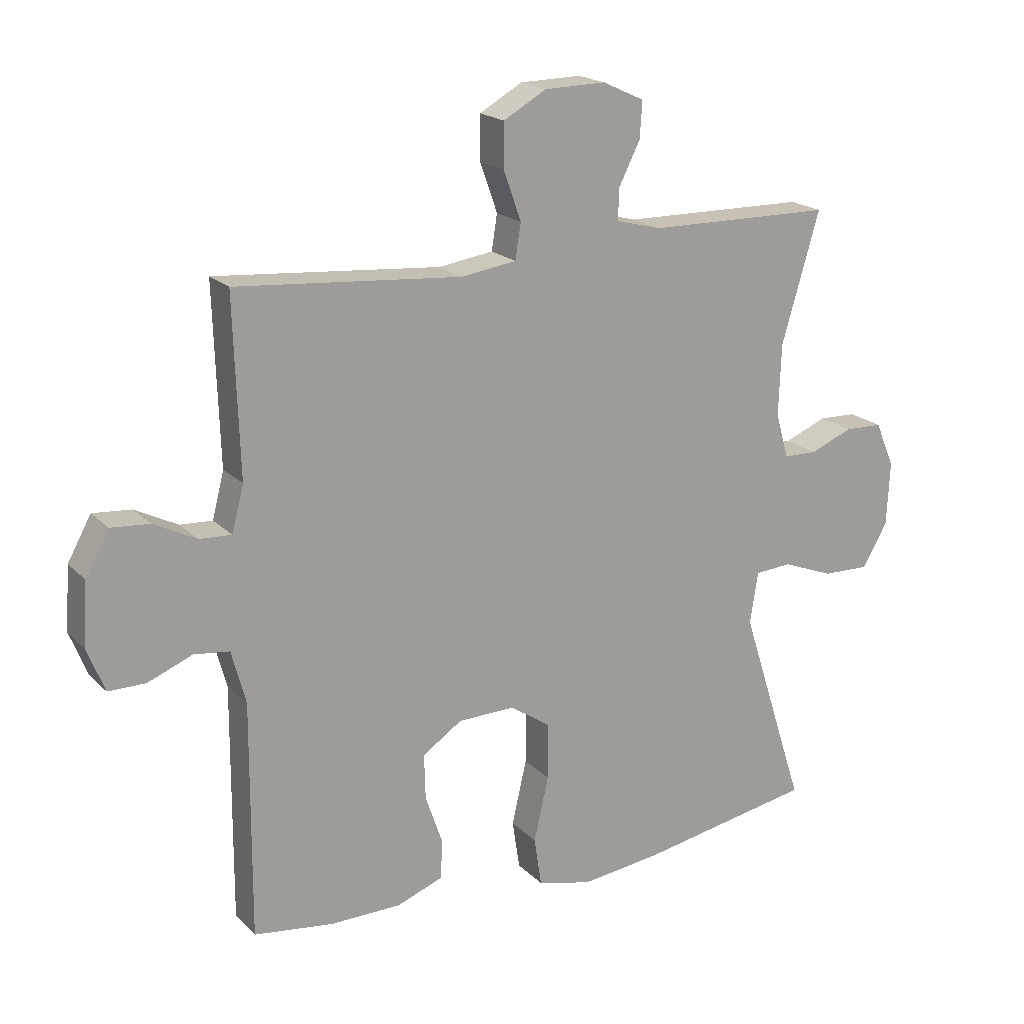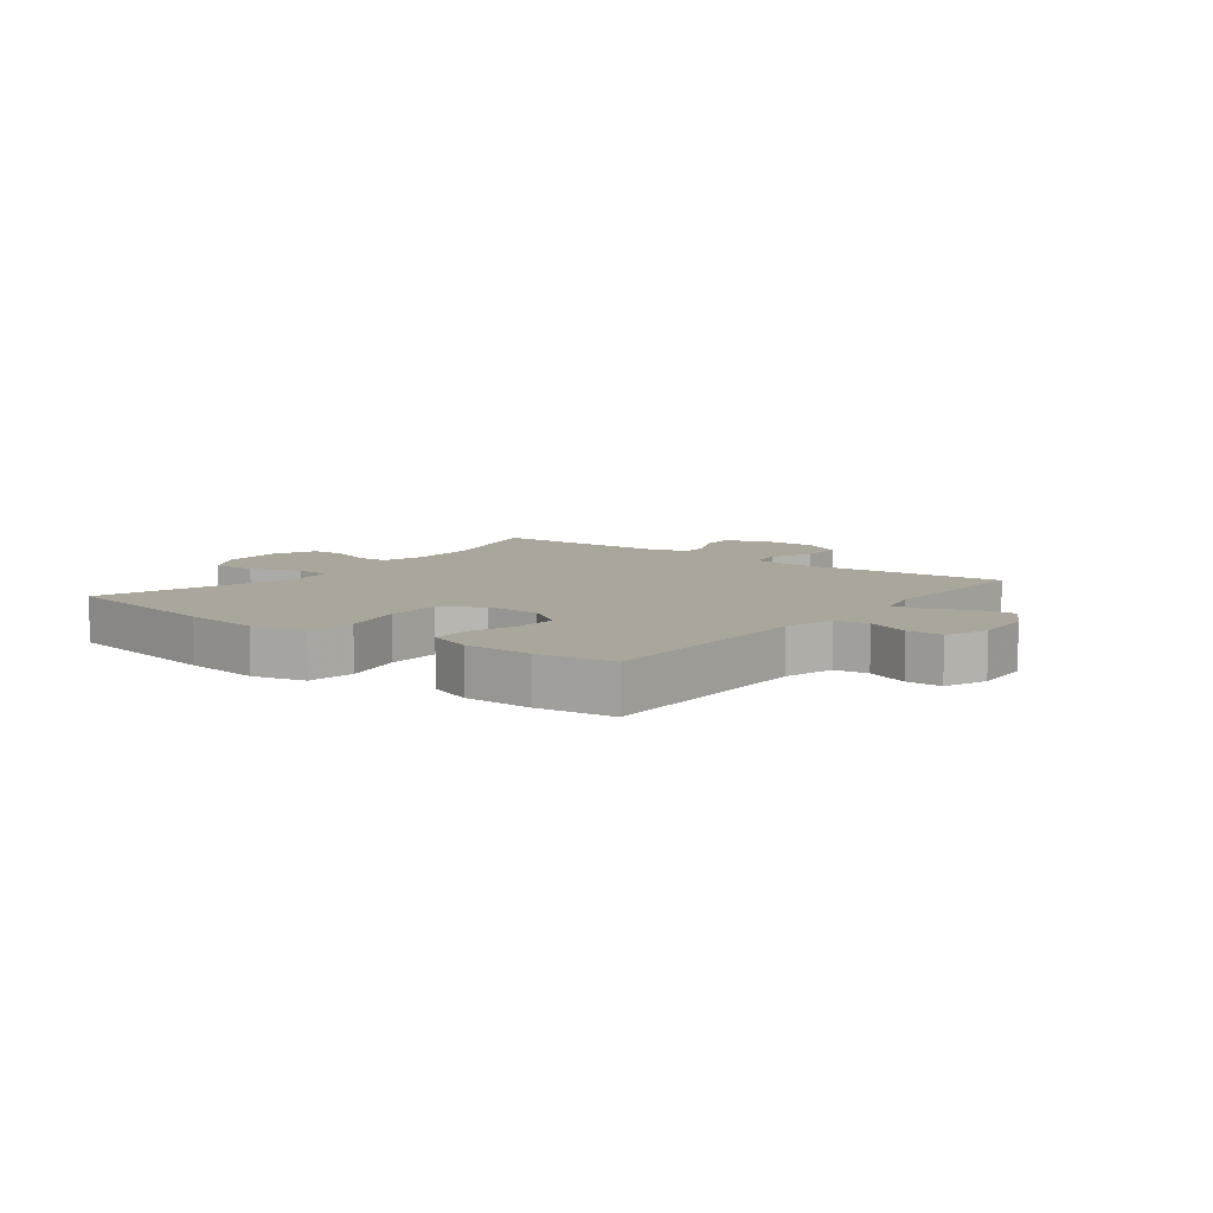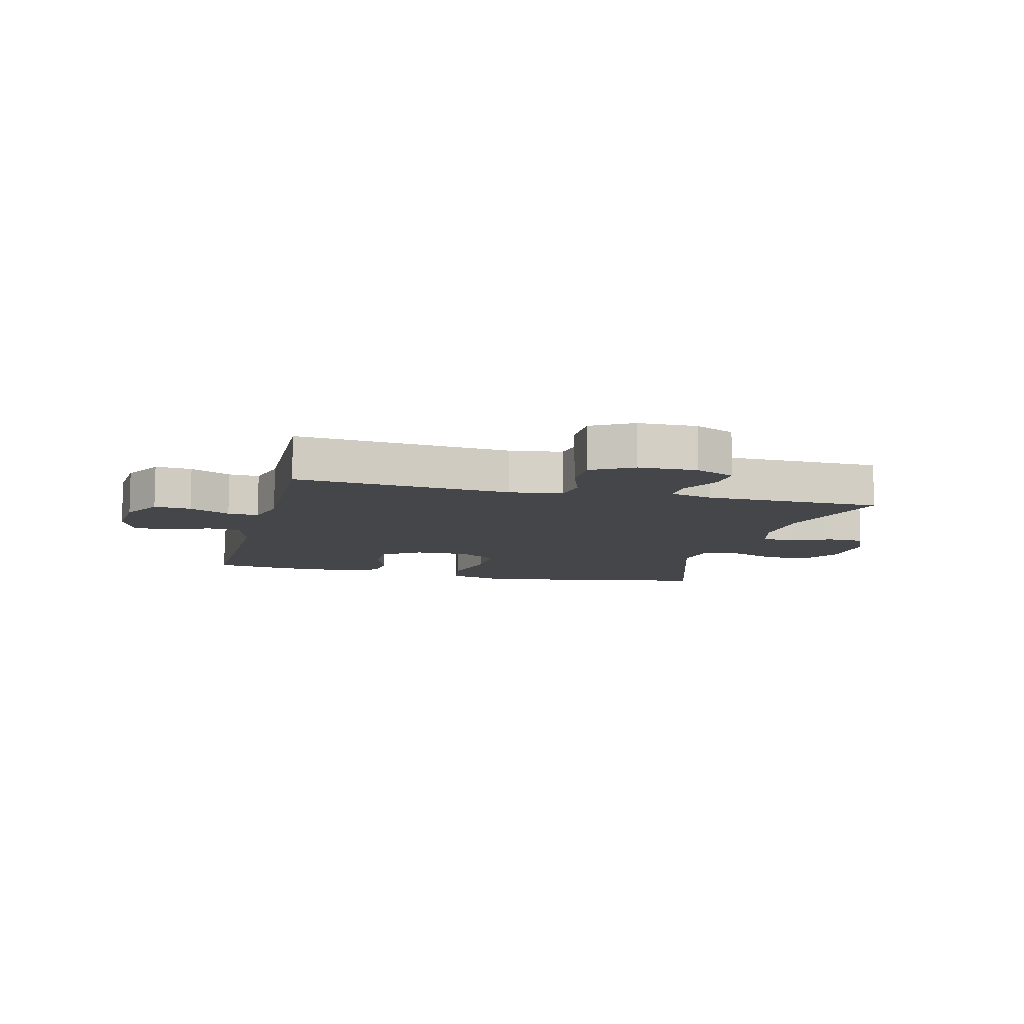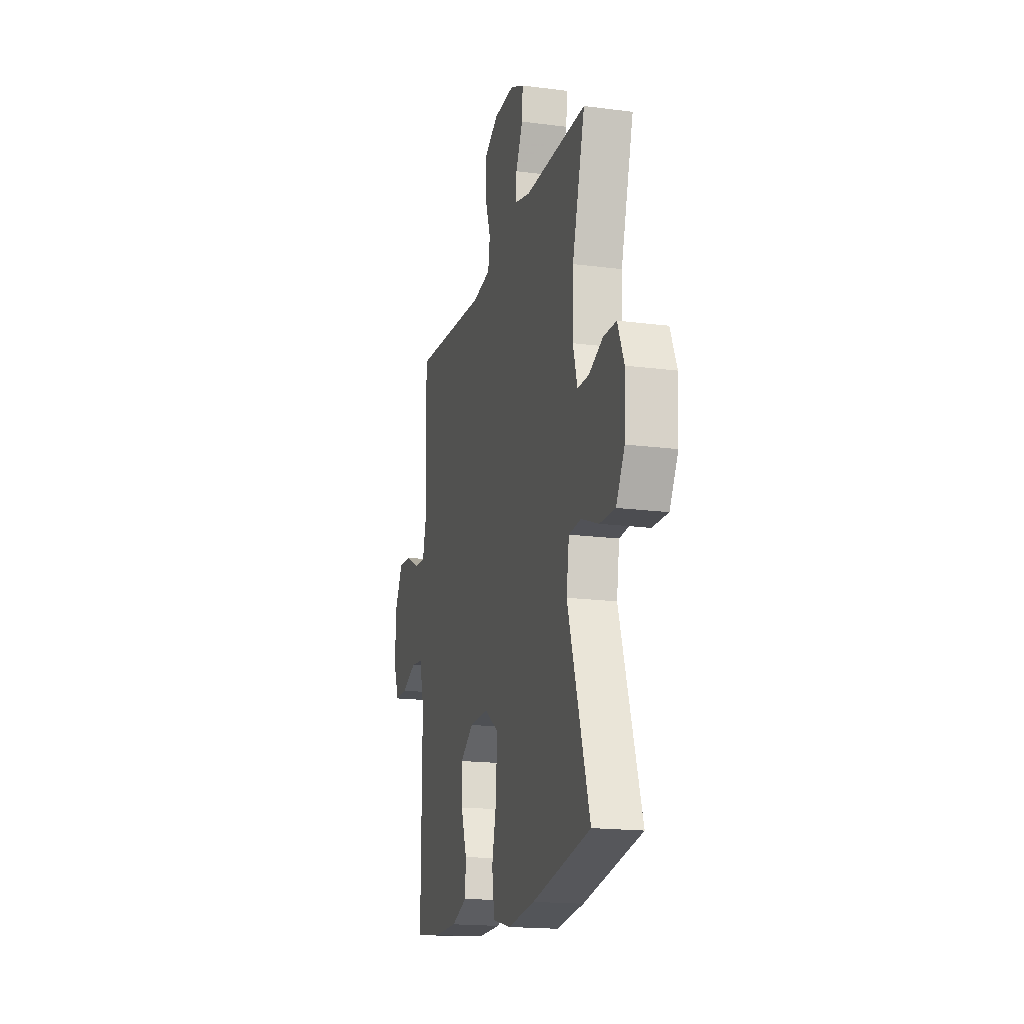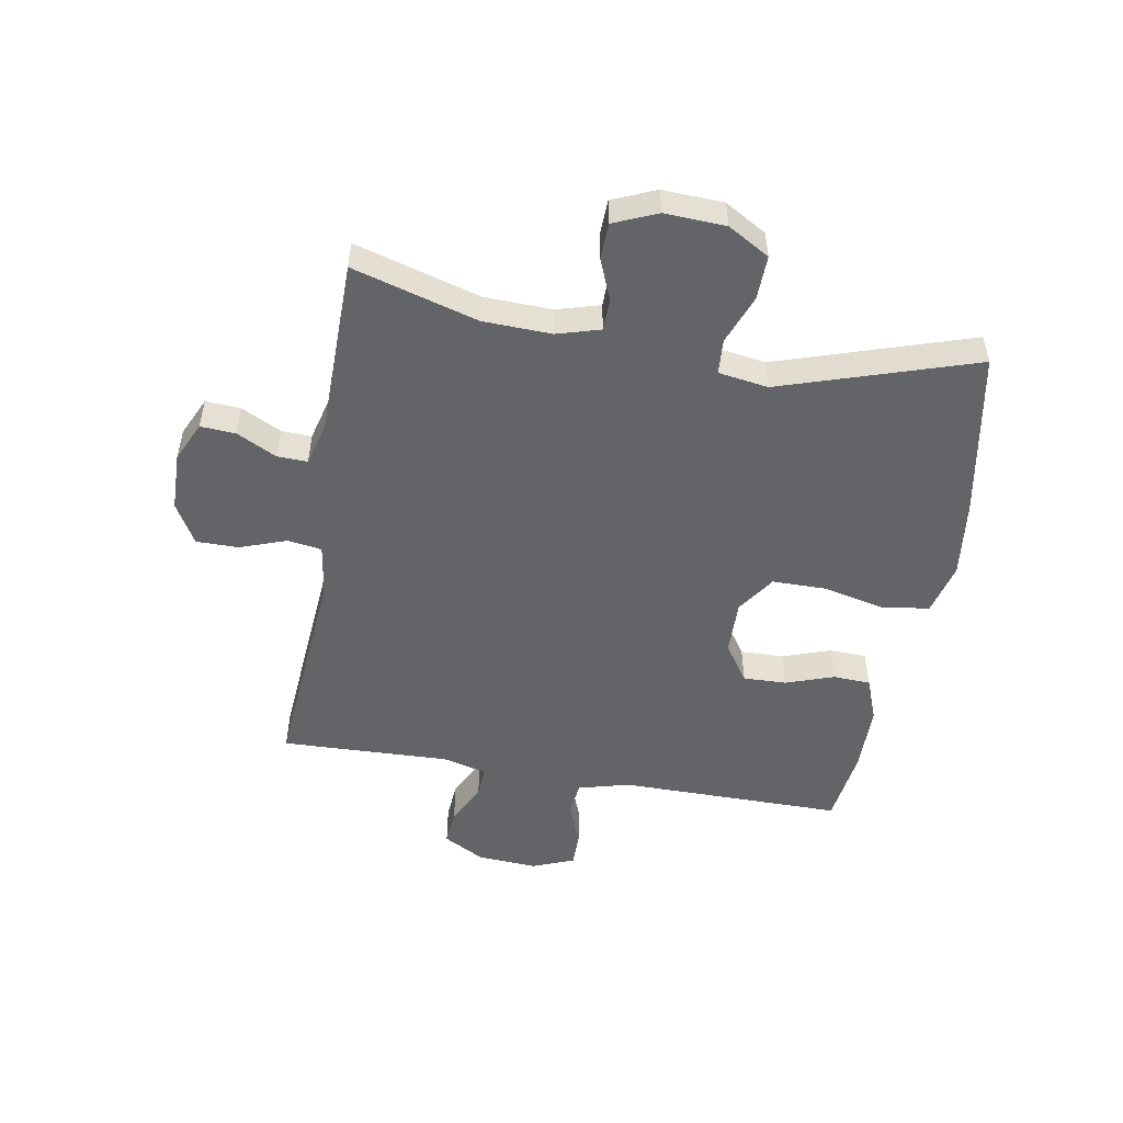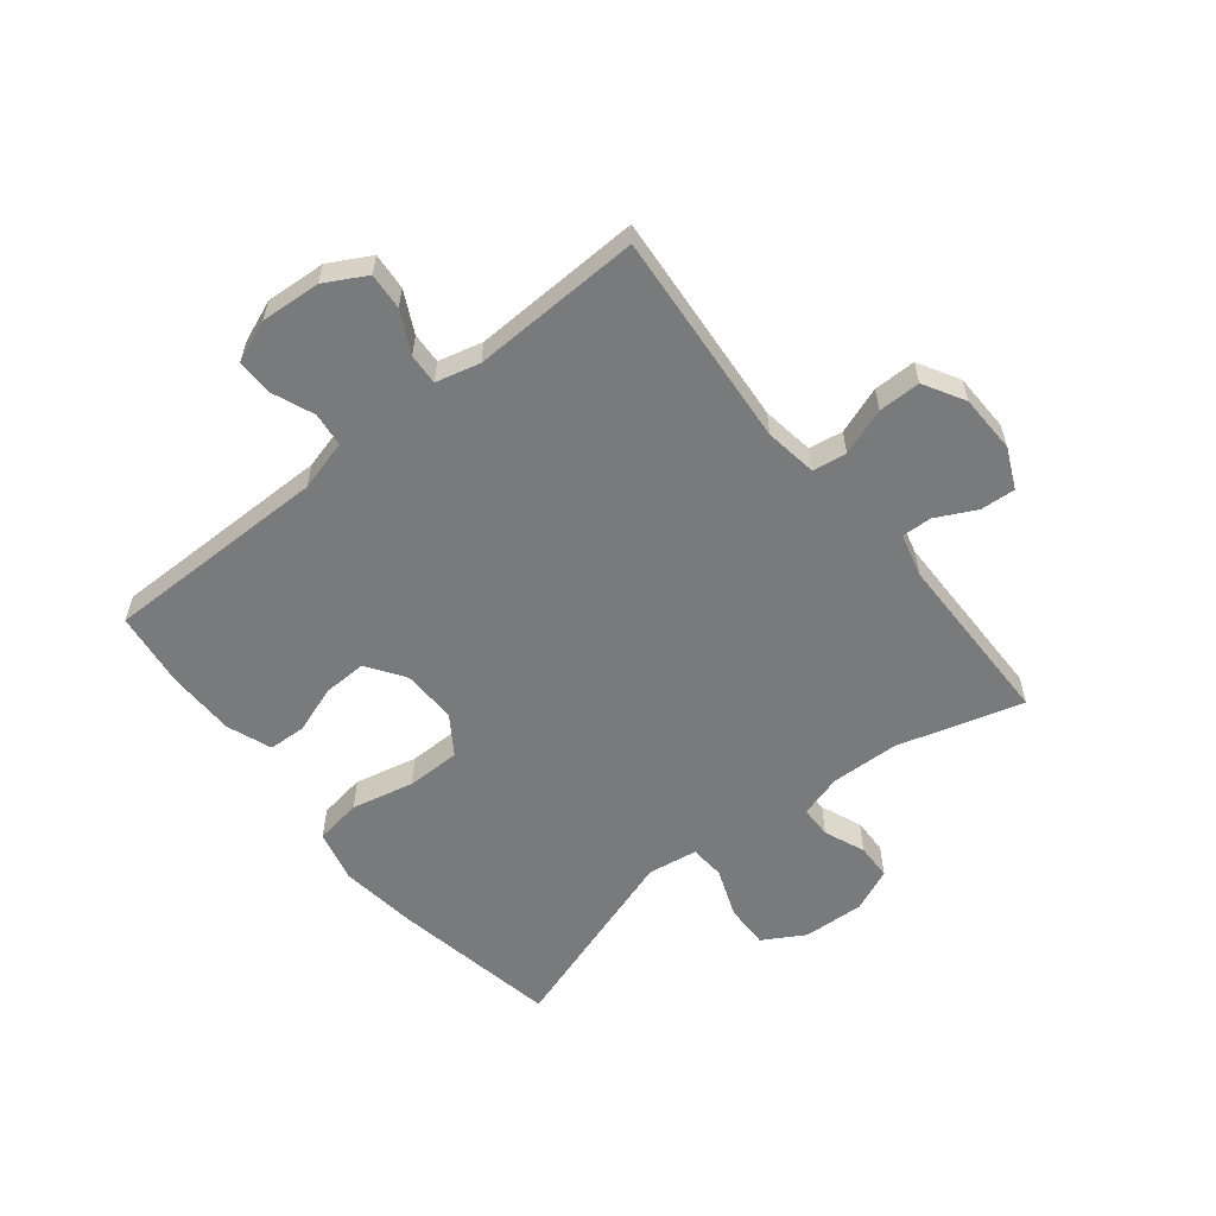
<metadata>
{"format":"obj","ext":"obj","renderer":"f3d","projection":"perspective","resolution":1024,"background":"white","views":[{"elev":19.2,"azim":-29.9,"up":"+Z"},{"elev":8.0,"azim":-142.6,"up":"+Y"},{"elev":-9.6,"azim":-14.2,"up":"+Y"},{"elev":-17.7,"azim":75.6,"up":"+Z"},{"elev":-51.1,"azim":80.2,"up":"+Y"},{"elev":-58.0,"azim":-51.2,"up":"+Y"}]}
</metadata>
<code>
v 0.5 0.07 0.5
v 0.439 0.07 0.29
v 0.435 0.07 0.175
v 0.456 0.07 0.102
v 0.51 0.07 0.101
v 0.579 0.07 0.129
v 0.64 0.07 0.127
v 0.671 0.07 0.054
v 0.666 0.07 -0.049
v 0.625 0.07 -0.119
v 0.55 0.07 -0.117
v 0.467 0.07 -0.085
v 0.408 0.07 -0.089
v 0.395 0.07 -0.173
v 0.5 0.07 -0.5
v 0.219 0.07 -0.551
v 0.088 0.07 -0.567
v 0 0.07 -0.545
v -0.012 0.07 -0.466
v 0.012 0.07 -0.361
v 0.012 0.07 -0.27
v -0.053 0.07 -0.226
v -0.145 0.07 -0.228
v -0.209 0.07 -0.271
v -0.207 0.07 -0.344
v -0.179 0.07 -0.425
v -0.182 0.07 -0.488
v -0.257 0.07 -0.516
v -0.372 0.07 -0.517
v -0.5 0.07 -0.5
v -0.498 0.07 -0.121
v -0.521 0.07 -0.035
v -0.578 0.07 -0.028
v -0.65 0.07 -0.057
v -0.71 0.07 -0.057
v -0.738 0.07 0.014
v -0.731 0.07 0.115
v -0.693 0.07 0.184
v -0.631 0.07 0.179
v -0.562 0.07 0.144
v -0.51 0.07 0.141
v -0.491 0.07 0.215
v -0.5 0.07 0.5
v -0.136 0.07 0.47
v -0.048 0.07 0.483
v -0.039 0.07 0.54
v -0.067 0.07 0.619
v -0.067 0.07 0.69
v 0.002 0.07 0.729
v 0.101 0.07 0.731
v 0.168 0.07 0.7
v 0.164 0.07 0.641
v 0.13 0.07 0.574
v 0.128 0.07 0.523
v 0.201 0.07 0.504
v 0.5 0 0.5
v 0.439 0 0.29
v 0.435 0 0.175
v 0.456 0 0.102
v 0.51 0 0.101
v 0.579 0 0.129
v 0.64 0 0.127
v 0.671 0 0.054
v 0.666 0 -0.049
v 0.625 0 -0.119
v 0.55 0 -0.117
v 0.467 0 -0.085
v 0.408 0 -0.089
v 0.395 0 -0.173
v 0.5 0 -0.5
v 0.219 0 -0.551
v 0.088 0 -0.567
v 0 0 -0.545
v -0.012 0 -0.466
v 0.012 0 -0.361
v 0.012 0 -0.27
v -0.053 0 -0.226
v -0.145 0 -0.228
v -0.209 0 -0.271
v -0.207 0 -0.344
v -0.179 0 -0.425
v -0.182 0 -0.488
v -0.257 0 -0.516
v -0.372 0 -0.517
v -0.5 0 -0.5
v -0.498 0 -0.121
v -0.521 0 -0.035
v -0.578 0 -0.028
v -0.65 0 -0.057
v -0.71 0 -0.057
v -0.738 0 0.014
v -0.731 0 0.115
v -0.693 0 0.184
v -0.631 0 0.179
v -0.562 0 0.144
v -0.51 0 0.141
v -0.491 0 0.215
v -0.5 0 0.5
v -0.136 0 0.47
v -0.048 0 0.483
v -0.039 0 0.54
v -0.067 0 0.619
v -0.067 0 0.69
v 0.002 0 0.729
v 0.101 0 0.731
v 0.168 0 0.7
v 0.164 0 0.641
v 0.13 0 0.574
v 0.128 0 0.523
v 0.201 0 0.504
f 50 51 52 53
f 50 53 54
f 49 50 54
f 46 47 48 49
f 45 46 49 54
f 42 43 44
f 41 42 44 45
f 37 38 39 40
f 37 40 41
f 36 37 41
f 33 34 35 36
f 32 33 36 41
f 31 32 41 45
f 25 26 27 28
f 24 25 28 29
f 17 18 19 20
f 17 20 21
f 14 15 16 17
f 13 14 17 21
f 9 10 11 12
f 9 12 13
f 8 9 13
f 5 6 7 8
f 4 5 8 13
f 3 4 13 21
f 55 1 2
f 24 29 30 31
f 23 24 31 45
f 22 23 45 54
f 21 22 54 55
f 2 3 21 55
f 108 107 106 105
f 109 108 105
f 109 105 104
f 104 103 102 101
f 109 104 101 100
f 99 98 97
f 100 99 97 96
f 95 94 93 92
f 96 95 92
f 96 92 91
f 91 90 89 88
f 96 91 88 87
f 100 96 87 86
f 83 82 81 80
f 84 83 80 79
f 75 74 73 72
f 76 75 72
f 72 71 70 69
f 76 72 69 68
f 67 66 65 64
f 68 67 64
f 68 64 63
f 63 62 61 60
f 68 63 60 59
f 76 68 59 58
f 57 56 110
f 86 85 84 79
f 100 86 79 78
f 109 100 78 77
f 110 109 77 76
f 110 76 58 57
f 1 56 57 2
f 2 57 58 3
f 3 58 59 4
f 4 59 60 5
f 5 60 61 6
f 6 61 62 7
f 7 62 63 8
f 8 63 64 9
f 9 64 65 10
f 10 65 66 11
f 11 66 67 12
f 12 67 68 13
f 13 68 69 14
f 14 69 70 15
f 15 70 71 16
f 16 71 72 17
f 17 72 73 18
f 18 73 74 19
f 19 74 75 20
f 20 75 76 21
f 21 76 77 22
f 22 77 78 23
f 23 78 79 24
f 24 79 80 25
f 25 80 81 26
f 26 81 82 27
f 27 82 83 28
f 28 83 84 29
f 29 84 85 30
f 30 85 86 31
f 31 86 87 32
f 32 87 88 33
f 33 88 89 34
f 34 89 90 35
f 35 90 91 36
f 36 91 92 37
f 37 92 93 38
f 38 93 94 39
f 39 94 95 40
f 40 95 96 41
f 41 96 97 42
f 42 97 98 43
f 43 98 99 44
f 44 99 100 45
f 45 100 101 46
f 46 101 102 47
f 47 102 103 48
f 48 103 104 49
f 49 104 105 50
f 50 105 106 51
f 51 106 107 52
f 52 107 108 53
f 53 108 109 54
f 54 109 110 55
f 55 110 56 1

</code>
